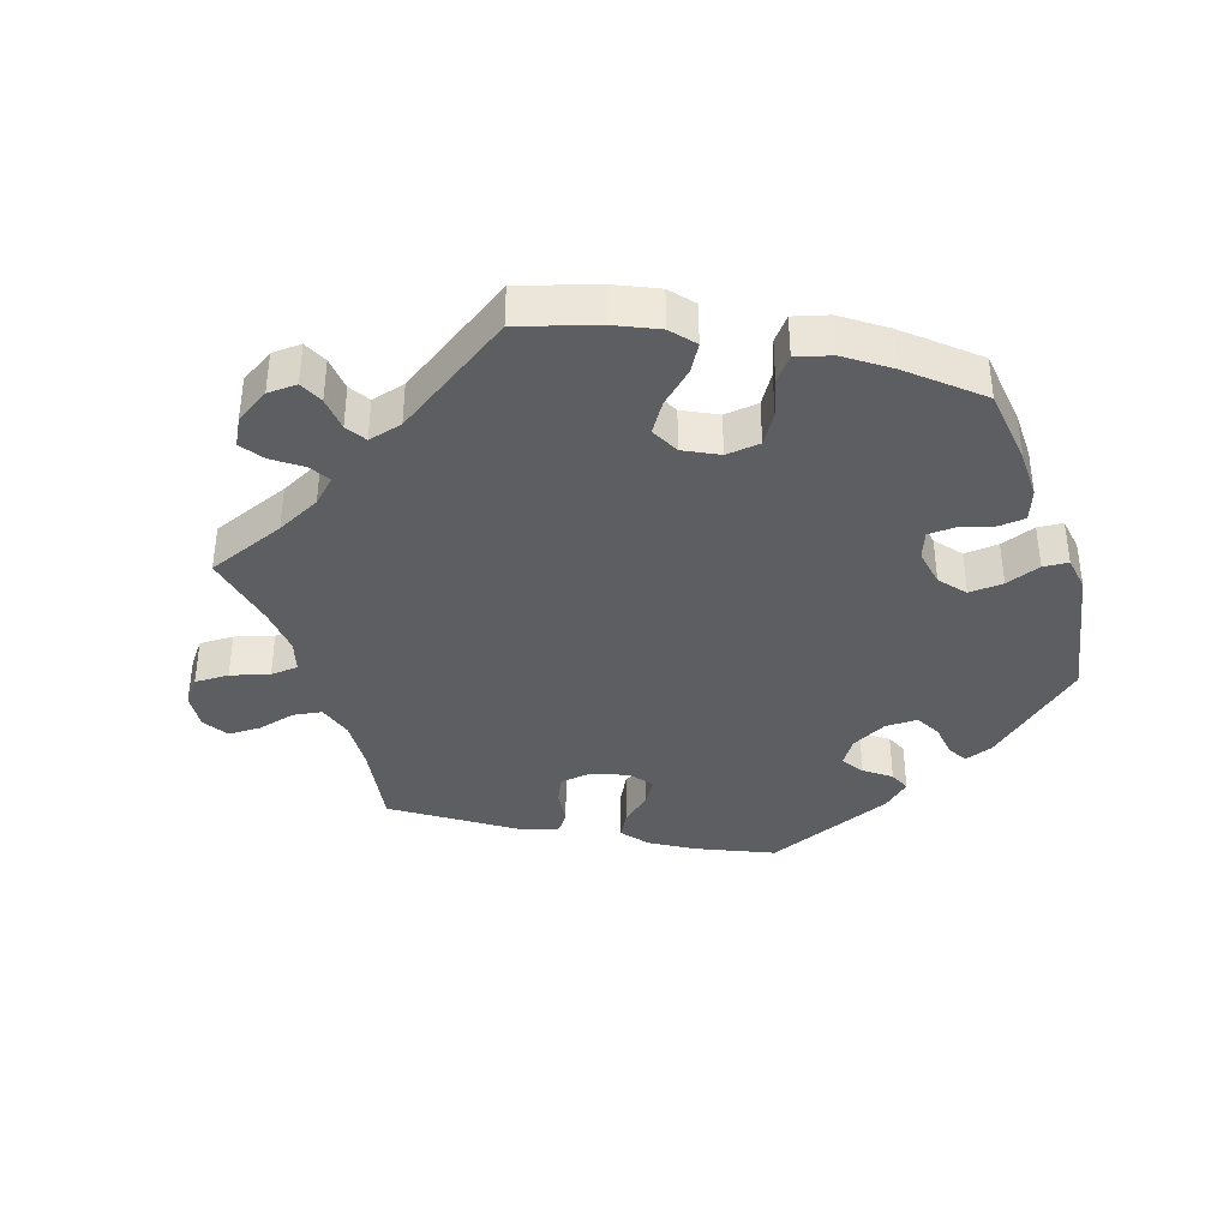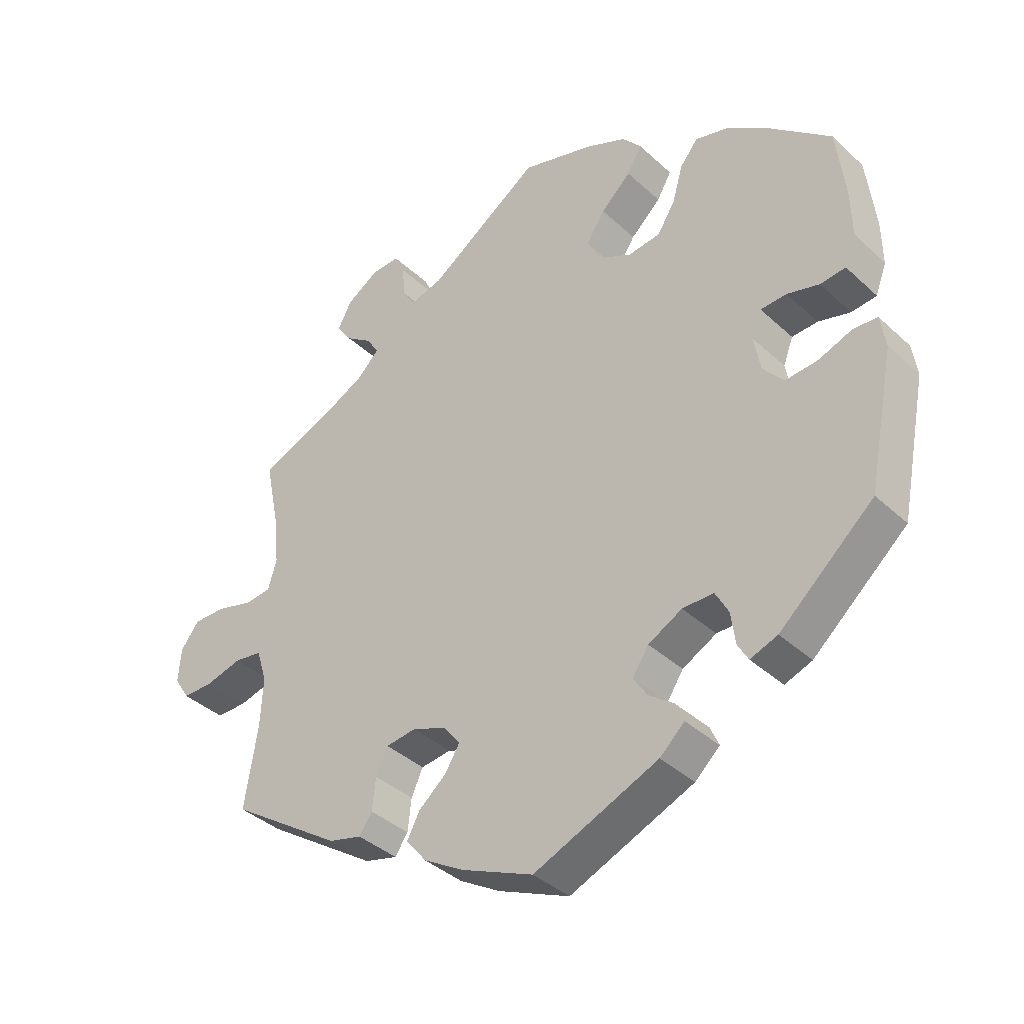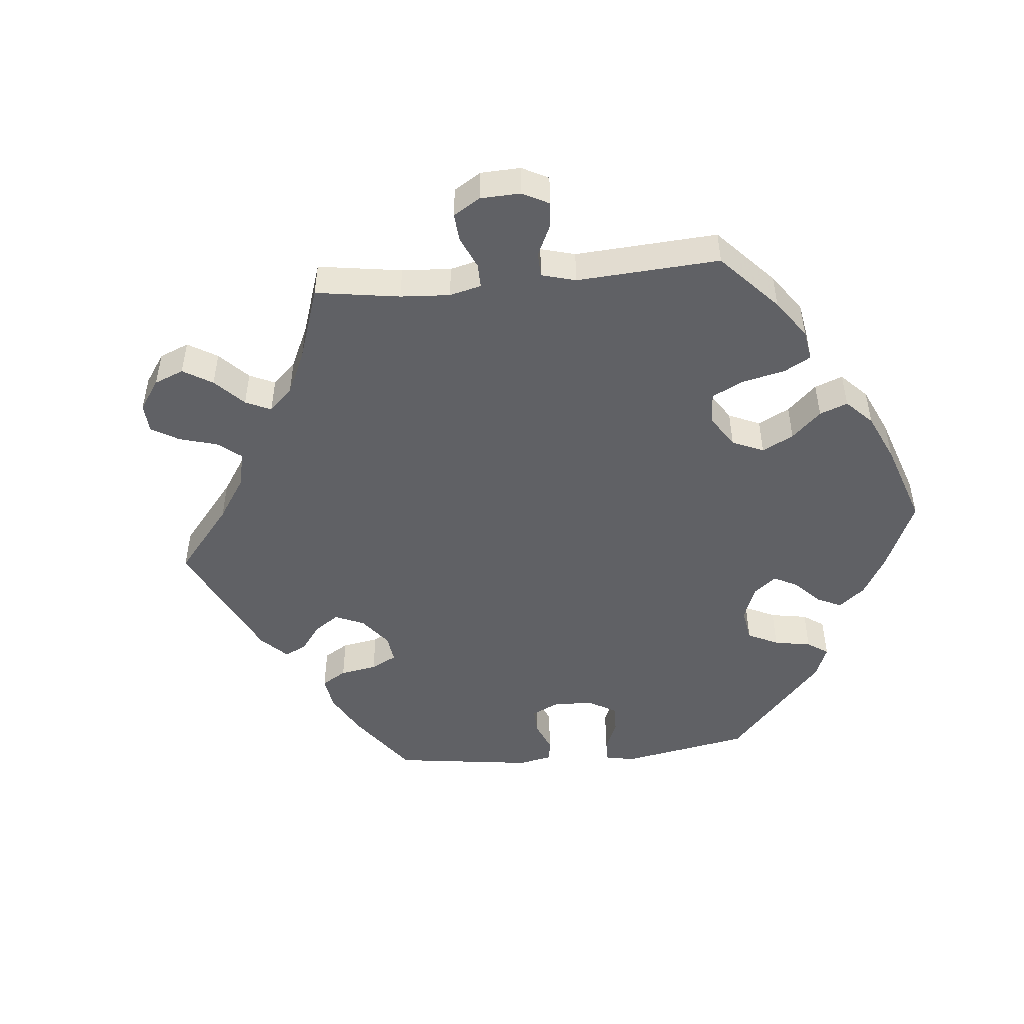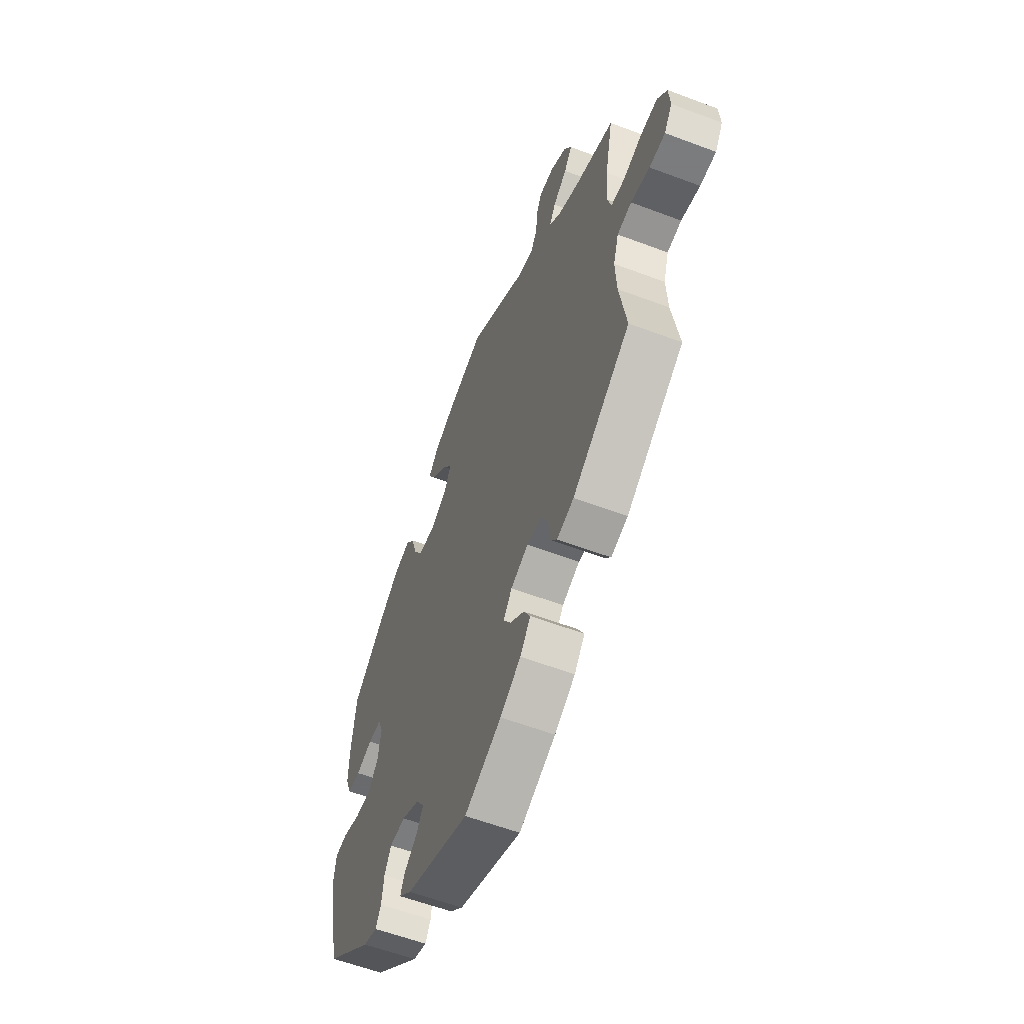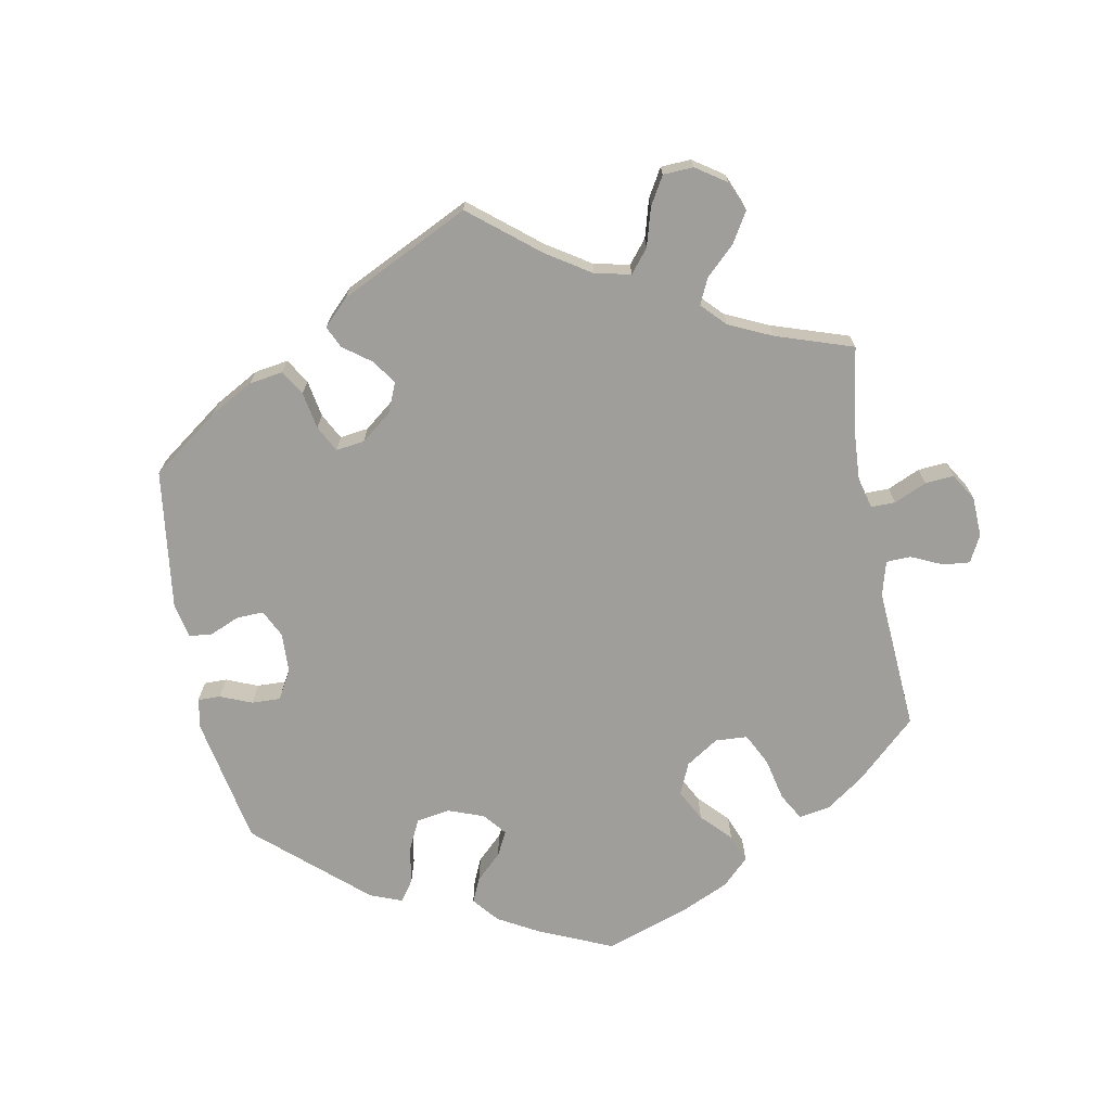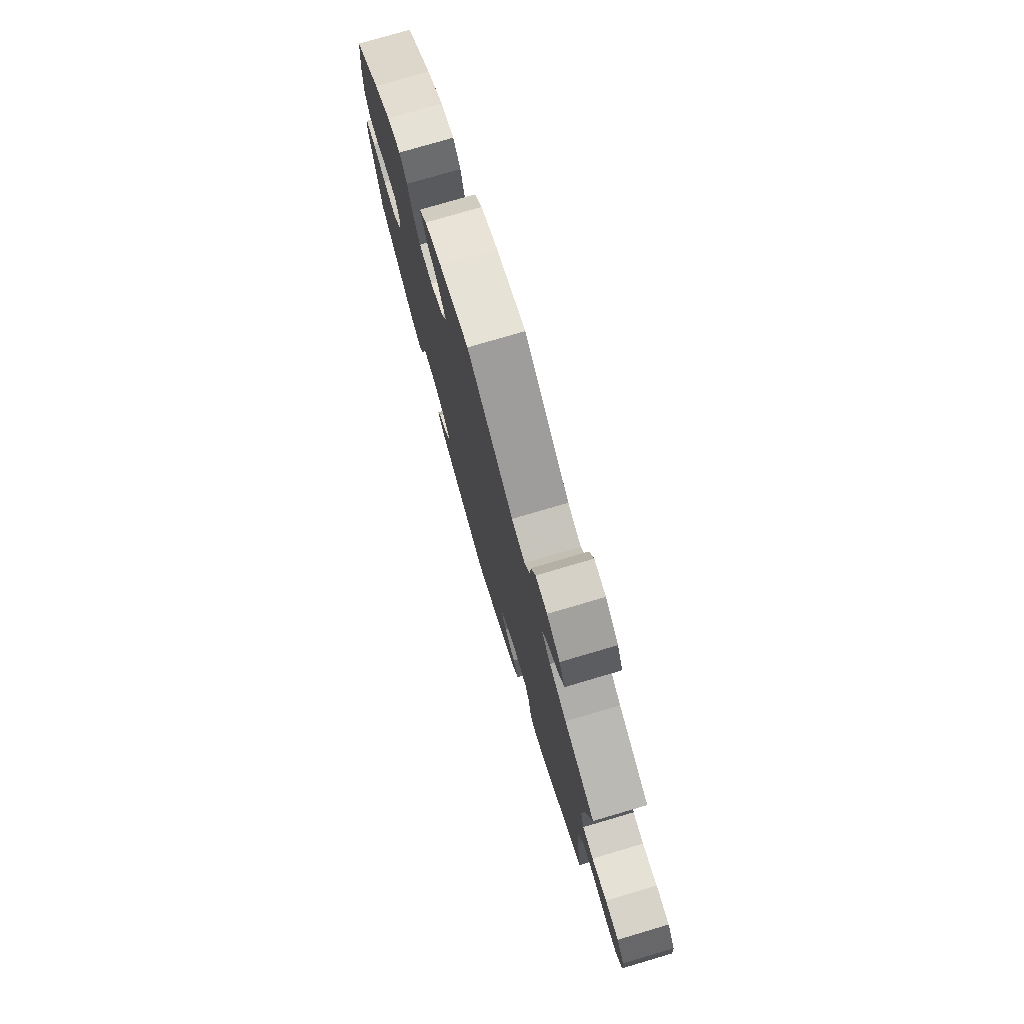
<metadata>
{"format":"obj","ext":"obj","renderer":"f3d","projection":"perspective","resolution":1024,"background":"white","views":[{"elev":-38.1,"azim":18.2,"up":"+Y"},{"elev":-38.5,"azim":41.0,"up":"+Z"},{"elev":-48.5,"azim":-24.5,"up":"+Y"},{"elev":-58.6,"azim":-111.3,"up":"+Z"},{"elev":-70.8,"azim":-109.4,"up":"+Y"},{"elev":76.9,"azim":-106.4,"up":"+Z"}]}
</metadata>
<code>
v -0.193 0.07 -0.45
v -0.281 0.07 -0.417
v -0.256 0.07 -0.324
v -0.33 0.07 0.459
v -0.324 0.07 0.603
v -0.621 0.07 0.081
v -0.116 0.07 -0.569
v 0.269 0.07 0.366
v -0.311 0.07 0.427
v 0.191 0.07 0.476
v -0.512 0.07 0.189
v -0.633 0.07 -0.052
v 0.315 0.07 0.461
v 0.369 0.07 0.446
v -0.207 0.07 -0.318
v -0.562 0.07 0.064
v 0.227 0.07 -0.469
v 0 0.07 -0.62
v 0.551 0.07 0.189
v 0 0.07 0.62
v -0.674 0.07 0.082
v 0.187 0.07 0.314
v -0.374 0.07 0.491
v 0.134 0.07 0.341
v -0.183 0.07 0.497
v -0.302 0.07 -0.447
v 0.286 0.07 0.425
v 0.479 0.07 -0.059
v 0.383 0.07 0.035
v -0.399 0.07 0.527
v 0.341 0.07 -0.457
v 0.393 0.07 -0.023
v 0.241 0.07 -0.501
v -0.516 0.07 -0.178
v 0.246 0.07 -0.336
v 0.165 0.07 -0.404
v 0.537 0.07 0.31
v -0.152 0.07 -0.34
v 0.187 0.07 -0.439
v -0.236 0.07 0.483
v -0.537 0.07 -0.31
v -0.683 0.07 -0.052
v 0.142 0.07 0.431
v -0.537 0.07 0.31
v 0.435 0.07 0.399
v 0.191 0.07 -0.365
v -0.347 0.07 0.392
v 0.572 0.07 -0.042
v -0.512 0.07 -0.098
v -0.261 0.07 0.568
v -0.505 0.07 0.116
v 0.58 0.07 -0.095
v -0.355 0.07 -0.433
v 0.118 0.07 0.584
v 0.317 0.07 -0.375
v -0.256 0.07 0.515
v 0.112 0.07 0.385
v -0.708 0.07 -0.013
v 0.493 0.07 0.064
v 0.441 0.07 0.079
v -0.519 0.07 0.068
v 0.537 0.07 -0.31
v -0.704 0.07 0.043
v 0.426 0.07 -0.063
v -0.125 0.07 -0.375
v 0.385 0.07 -0.441
v -0.181 0.07 -0.53
v 0.324 0.07 -0.427
v -0.214 0.07 -0.489
v 0.184 0.07 0.554
v 0.201 0.07 -0.537
v -0.529 0.07 -0.044
v 0.24 0.07 0.32
v -0.574 0.07 -0.037
v -0.149 0.07 -0.413
v -0.275 0.07 -0.365
v 0.552 0.07 0.116
v -0.278 0.07 0.605
v 0.215 0.07 0.517
v 0.296 0.07 -0.336
v -0.415 0.07 0.358
v 0.534 0.07 0.068
v 0.533 0.07 -0.039
v 0.399 0.07 0.077
v -0.376 0.07 0.57
v -0.193 -0 -0.45
v -0.281 -0 -0.417
v -0.256 -0 -0.324
v -0.33 -0 0.459
v -0.324 -0 0.603
v -0.621 -0 0.081
v -0.116 -0 -0.569
v 0.269 -0 0.366
v -0.311 -0 0.427
v 0.191 -0 0.476
v -0.512 -0 0.189
v -0.633 -0 -0.052
v 0.315 -0 0.461
v 0.369 -0 0.446
v -0.207 -0 -0.318
v -0.562 -0 0.064
v 0.227 -0 -0.469
v 0 -0 -0.62
v 0.551 -0 0.189
v 0 -0 0.62
v -0.674 -0 0.082
v 0.187 -0 0.314
v -0.374 -0 0.491
v 0.134 -0 0.341
v -0.183 -0 0.497
v -0.302 -0 -0.447
v 0.286 -0 0.425
v 0.479 -0 -0.059
v 0.383 -0 0.035
v -0.399 -0 0.527
v 0.341 -0 -0.457
v 0.393 -0 -0.023
v 0.241 -0 -0.501
v -0.516 -0 -0.178
v 0.246 -0 -0.336
v 0.165 -0 -0.404
v 0.537 -0 0.31
v -0.152 -0 -0.34
v 0.187 -0 -0.439
v -0.236 -0 0.483
v -0.537 -0 -0.31
v -0.683 -0 -0.052
v 0.142 -0 0.431
v -0.537 -0 0.31
v 0.435 -0 0.399
v 0.191 -0 -0.365
v -0.347 -0 0.392
v 0.572 -0 -0.042
v -0.512 -0 -0.098
v -0.261 -0 0.568
v -0.505 -0 0.116
v 0.58 -0 -0.095
v -0.355 -0 -0.433
v 0.118 -0 0.584
v 0.317 -0 -0.375
v -0.256 -0 0.515
v 0.112 -0 0.385
v -0.708 -0 -0.013
v 0.493 -0 0.064
v 0.441 -0 0.079
v -0.519 -0 0.068
v 0.537 -0 -0.31
v -0.704 -0 0.043
v 0.426 -0 -0.063
v -0.125 -0 -0.375
v 0.385 -0 -0.441
v -0.181 -0 -0.53
v 0.324 -0 -0.427
v -0.214 -0 -0.489
v 0.184 -0 0.554
v 0.201 -0 -0.537
v -0.529 -0 -0.044
v 0.24 -0 0.32
v -0.574 -0 -0.037
v -0.149 -0 -0.413
v -0.275 -0 -0.365
v 0.552 -0 0.116
v -0.278 -0 0.605
v 0.215 -0 0.517
v 0.296 -0 -0.336
v -0.415 -0 0.358
v 0.534 -0 0.068
v 0.533 -0 -0.039
v 0.399 -0 0.077
v -0.376 -0 0.57
f 8 27 13 14
f 73 8 14 45
f 70 79 10 43
f 70 43 57
f 25 20 54 70
f 40 25 70 57
f 5 78 50 56
f 5 56 40
f 85 5 40
f 4 23 30 85
f 9 4 85 40
f 47 9 40 57
f 11 44 81
f 51 11 81 47
f 61 51 47 57
f 63 21 6 16
f 63 16 61
f 58 63 61
f 74 12 42 58
f 72 74 58 61
f 49 72 61 57
f 26 53 41 34
f 76 2 26 34
f 3 76 34 49
f 15 3 49 57
f 67 69 1 75
f 67 75 65
f 7 67 65
f 18 7 65
f 71 18 65
f 39 17 33 71
f 36 39 71 65
f 46 36 65 38
f 66 31 68 55
f 66 55 80
f 62 66 80
f 52 62 80 35
f 28 83 48 52
f 64 28 52 35
f 77 82 59 60
f 77 60 84
f 19 77 84
f 73 45 37 19
f 38 15 57 24
f 38 24 22
f 32 64 35 46
f 29 32 46 38
f 84 29 38 22
f 19 84 22 73
f 99 98 112 93
f 130 99 93 158
f 128 95 164 155
f 142 128 155
f 155 139 105 110
f 142 155 110 125
f 141 135 163 90
f 125 141 90
f 125 90 170
f 170 115 108 89
f 125 170 89 94
f 142 125 94 132
f 166 129 96
f 132 166 96 136
f 142 132 136 146
f 101 91 106 148
f 146 101 148
f 146 148 143
f 143 127 97 159
f 146 143 159 157
f 142 146 157 134
f 119 126 138 111
f 119 111 87 161
f 134 119 161 88
f 142 134 88 100
f 160 86 154 152
f 150 160 152
f 150 152 92
f 150 92 103
f 150 103 156
f 156 118 102 124
f 150 156 124 121
f 123 150 121 131
f 140 153 116 151
f 165 140 151
f 165 151 147
f 120 165 147 137
f 137 133 168 113
f 120 137 113 149
f 145 144 167 162
f 169 145 162
f 169 162 104
f 104 122 130 158
f 109 142 100 123
f 107 109 123
f 131 120 149 117
f 123 131 117 114
f 107 123 114 169
f 158 107 169 104
f 19 104 162 77
f 77 162 167 82
f 82 167 144 59
f 59 144 145 60
f 60 145 169 84
f 84 169 114 29
f 29 114 117 32
f 32 117 149 64
f 64 149 113 28
f 28 113 168 83
f 83 168 133 48
f 48 133 137 52
f 52 137 147 62
f 62 147 151 66
f 66 151 116 31
f 31 116 153 68
f 68 153 140 55
f 55 140 165 80
f 80 165 120 35
f 35 120 131 46
f 46 131 121 36
f 36 121 124 39
f 39 124 102 17
f 17 102 118 33
f 33 118 156 71
f 71 156 103 18
f 18 103 92 7
f 7 92 152 67
f 67 152 154 69
f 69 154 86 1
f 1 86 160 75
f 75 160 150 65
f 65 150 123 38
f 38 123 100 15
f 15 100 88 3
f 3 88 161 76
f 76 161 87 2
f 2 87 111 26
f 26 111 138 53
f 53 138 126 41
f 41 126 119 34
f 34 119 134 49
f 49 134 157 72
f 72 157 159 74
f 74 159 97 12
f 12 97 127 42
f 42 127 143 58
f 58 143 148 63
f 63 148 106 21
f 21 106 91 6
f 6 91 101 16
f 16 101 146 61
f 61 146 136 51
f 51 136 96 11
f 11 96 129 44
f 44 129 166 81
f 81 166 132 47
f 47 132 94 9
f 9 94 89 4
f 4 89 108 23
f 23 108 115 30
f 30 115 170 85
f 85 170 90 5
f 5 90 163 78
f 78 163 135 50
f 50 135 141 56
f 56 141 125 40
f 40 125 110 25
f 25 110 105 20
f 20 105 139 54
f 54 139 155 70
f 70 155 164 79
f 79 164 95 10
f 10 95 128 43
f 43 128 142 57
f 57 142 109 24
f 24 109 107 22
f 22 107 158 73
f 73 158 93 8
f 8 93 112 27
f 27 112 98 13
f 13 98 99 14
f 14 99 130 45
f 45 130 122 37
f 37 122 104 19

</code>
